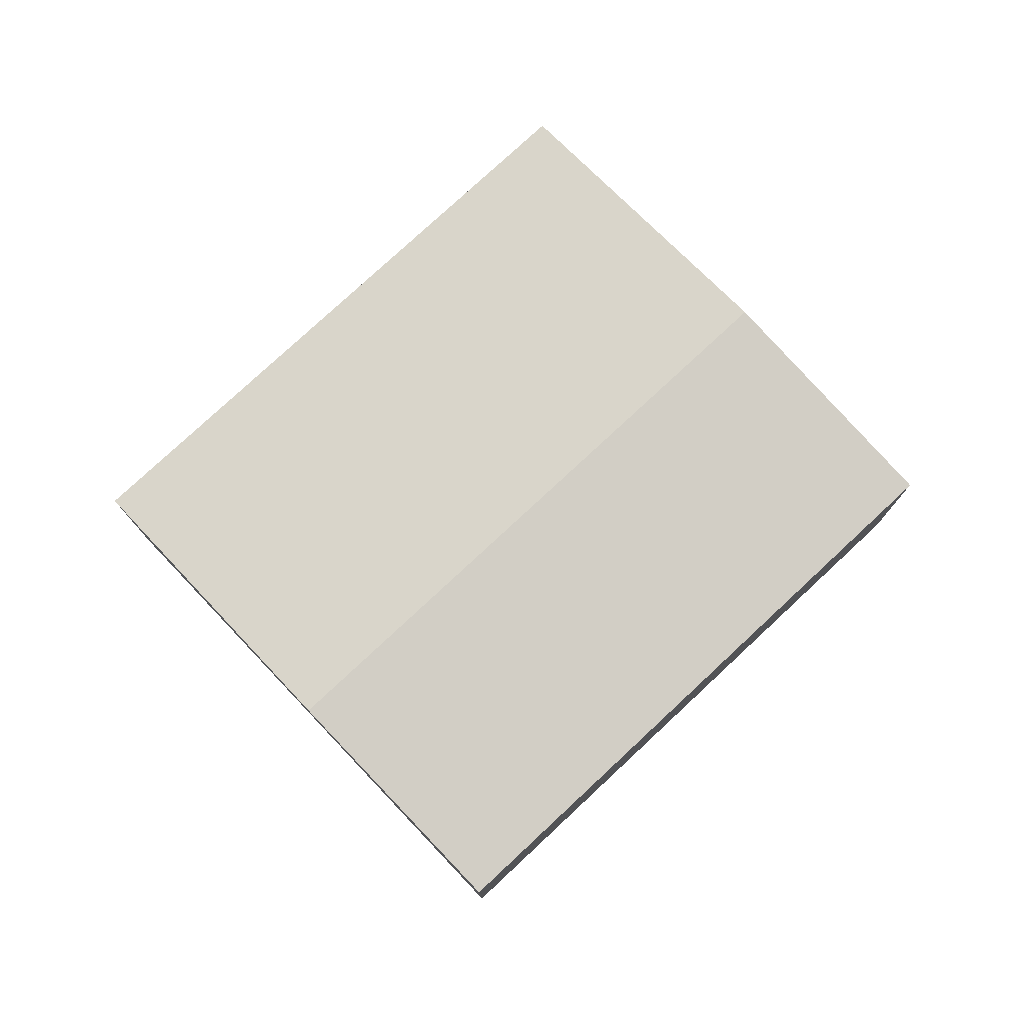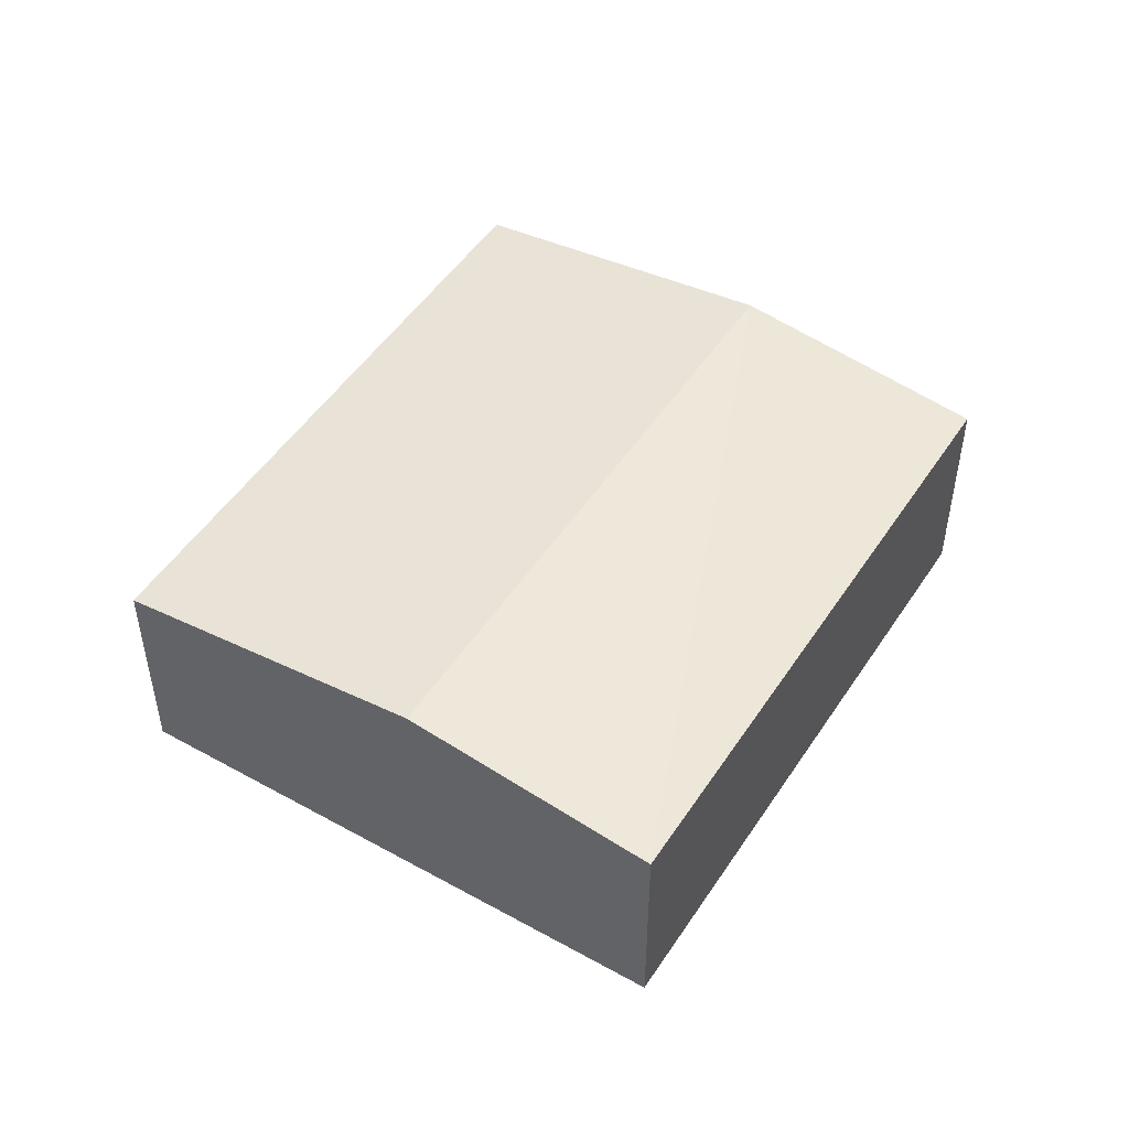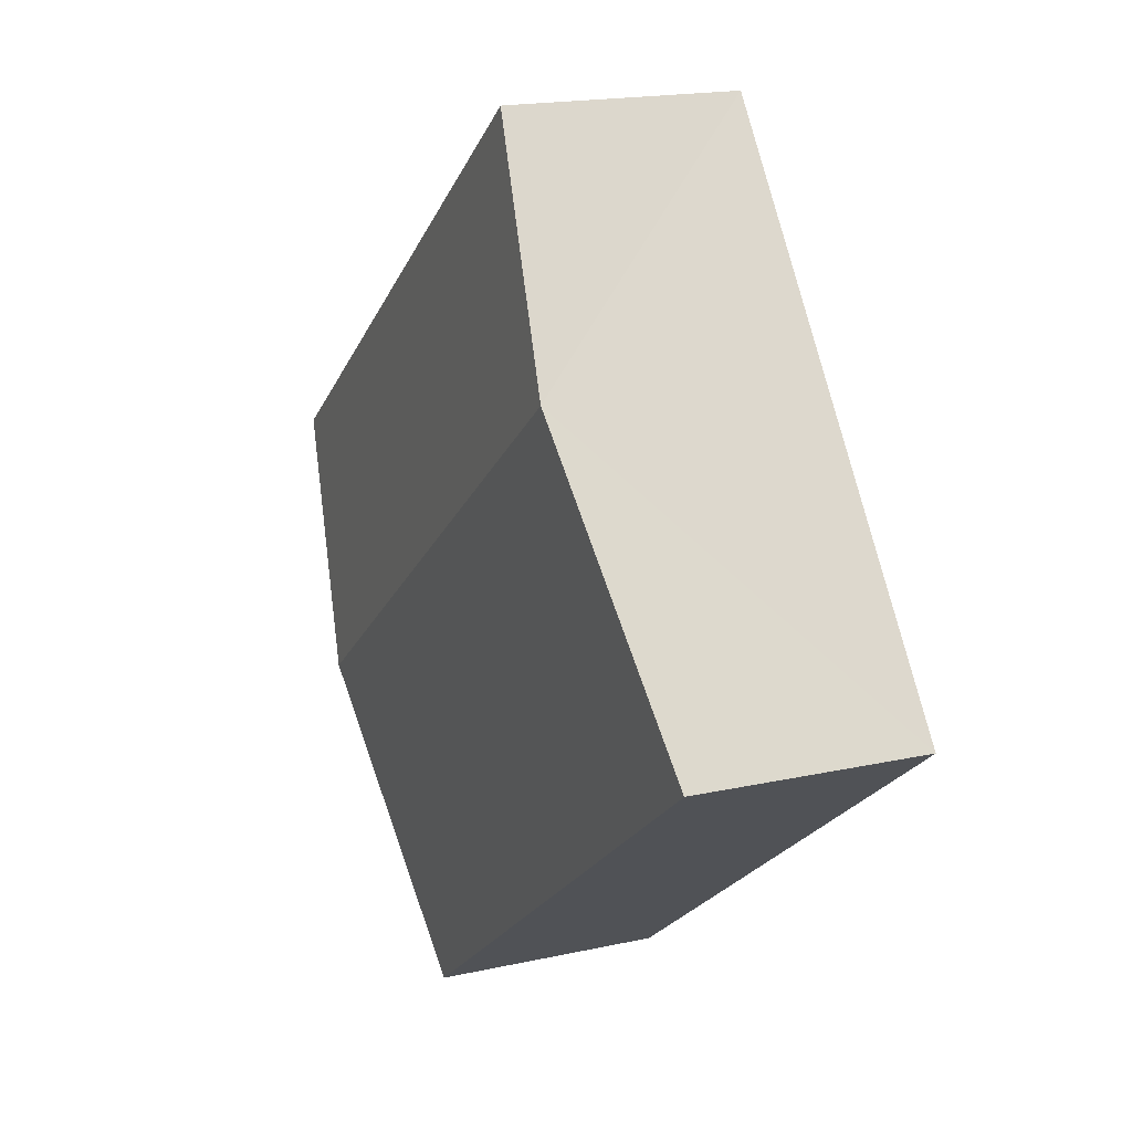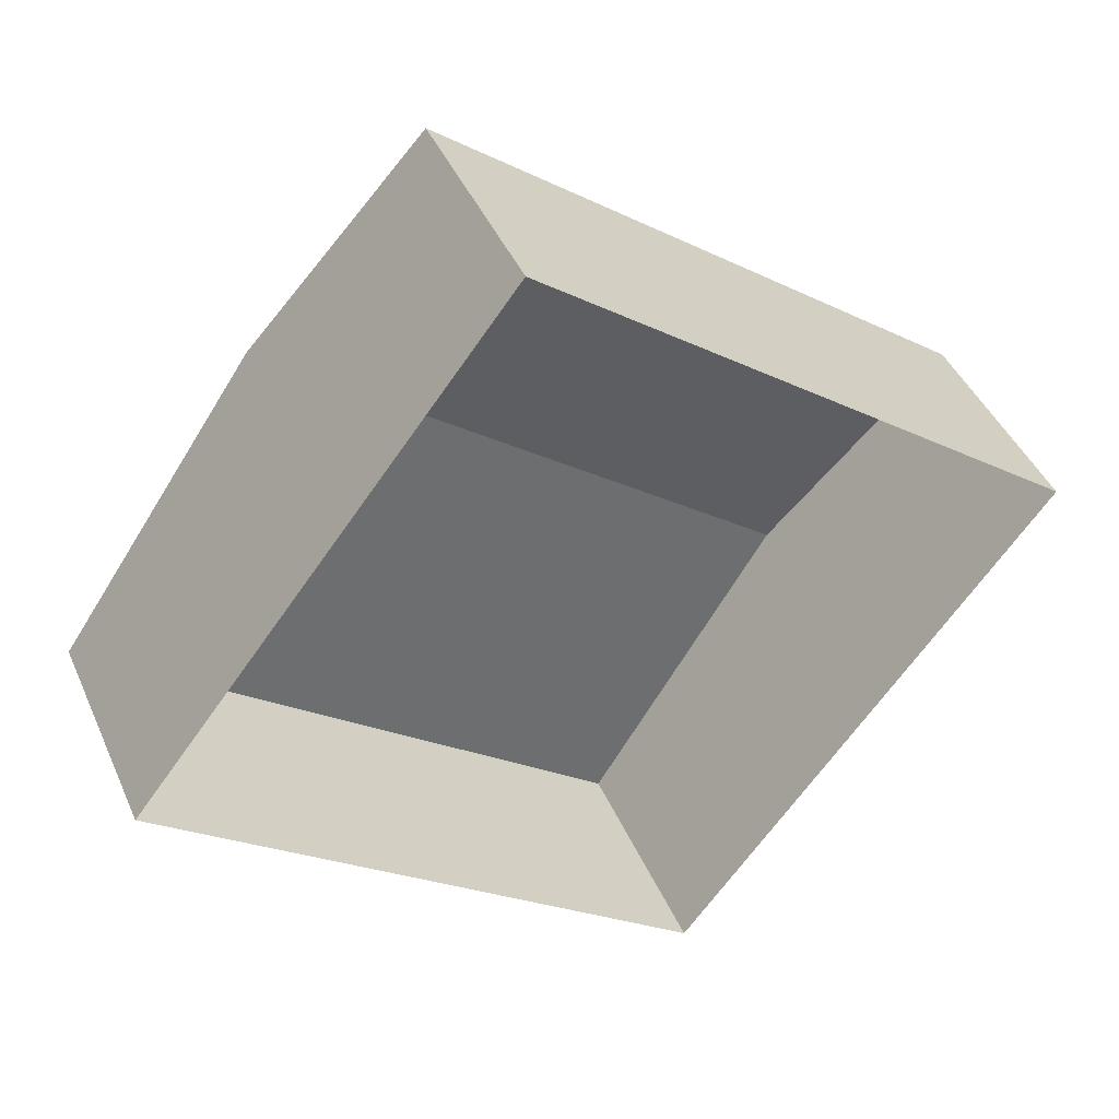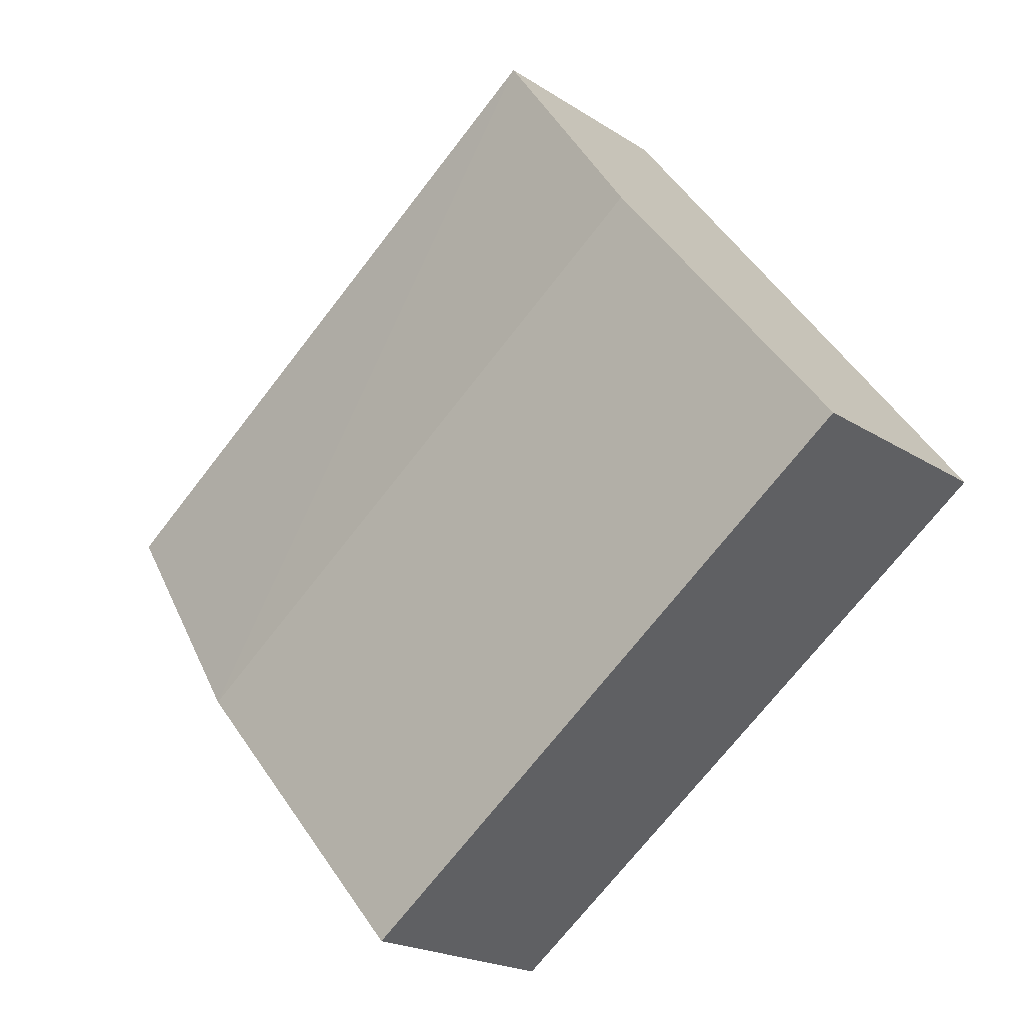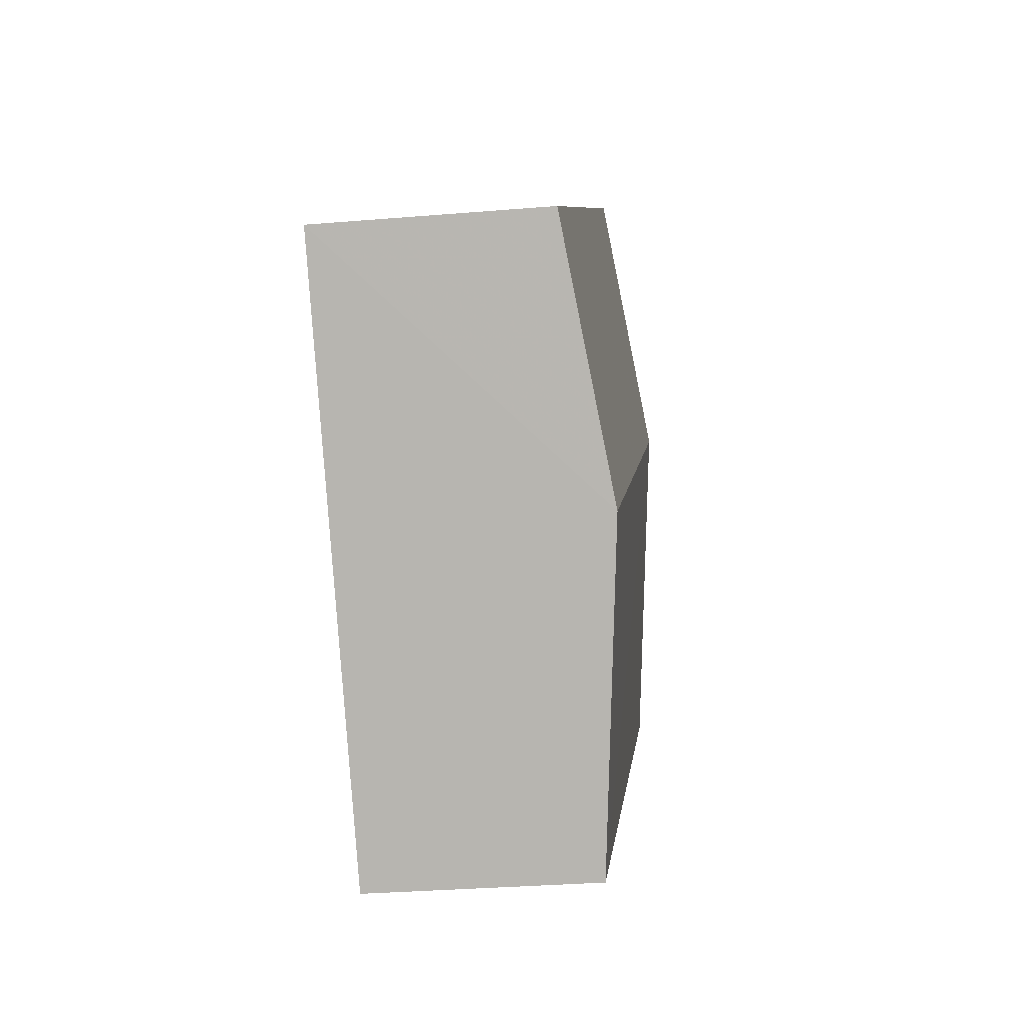
<metadata>
{"format":"obj","ext":"obj","renderer":"f3d","projection":"perspective","resolution":1024,"background":"white","views":[{"elev":77.7,"azim":173.9,"up":"+Z"},{"elev":49.6,"azim":158.9,"up":"+Z"},{"elev":18.2,"azim":66.7,"up":"+Y"},{"elev":42.8,"azim":157.7,"up":"+Y"},{"elev":-19.9,"azim":40.4,"up":"+Y"},{"elev":-30.2,"azim":-83.0,"up":"+Y"}]}
</metadata>
<code>
v -2.196e+05 -1.237e+05 34.52
v -2.196e+05 -1.237e+05 34.52
v -2.196e+05 -1.237e+05 34.52
v -2.196e+05 -1.237e+05 34.52
v -2.196e+05 -1.237e+05 36.41
v -2.196e+05 -1.237e+05 36.41
v -2.196e+05 -1.237e+05 36.69
v -2.196e+05 -1.237e+05 36.69
v -2.196e+05 -1.237e+05 36.41
v -2.196e+05 -1.237e+05 36.41
f 1 2 3
f 4 1 3
f 5 6 7
f 8 5 7
f 9 10 8
f 7 9 8
f 10 2 8
f 2 1 8
f 1 5 8
f 6 4 7
f 4 3 7
f 3 9 7
f 9 3 2
f 10 9 2
f 6 1 4
f 6 5 1

</code>
